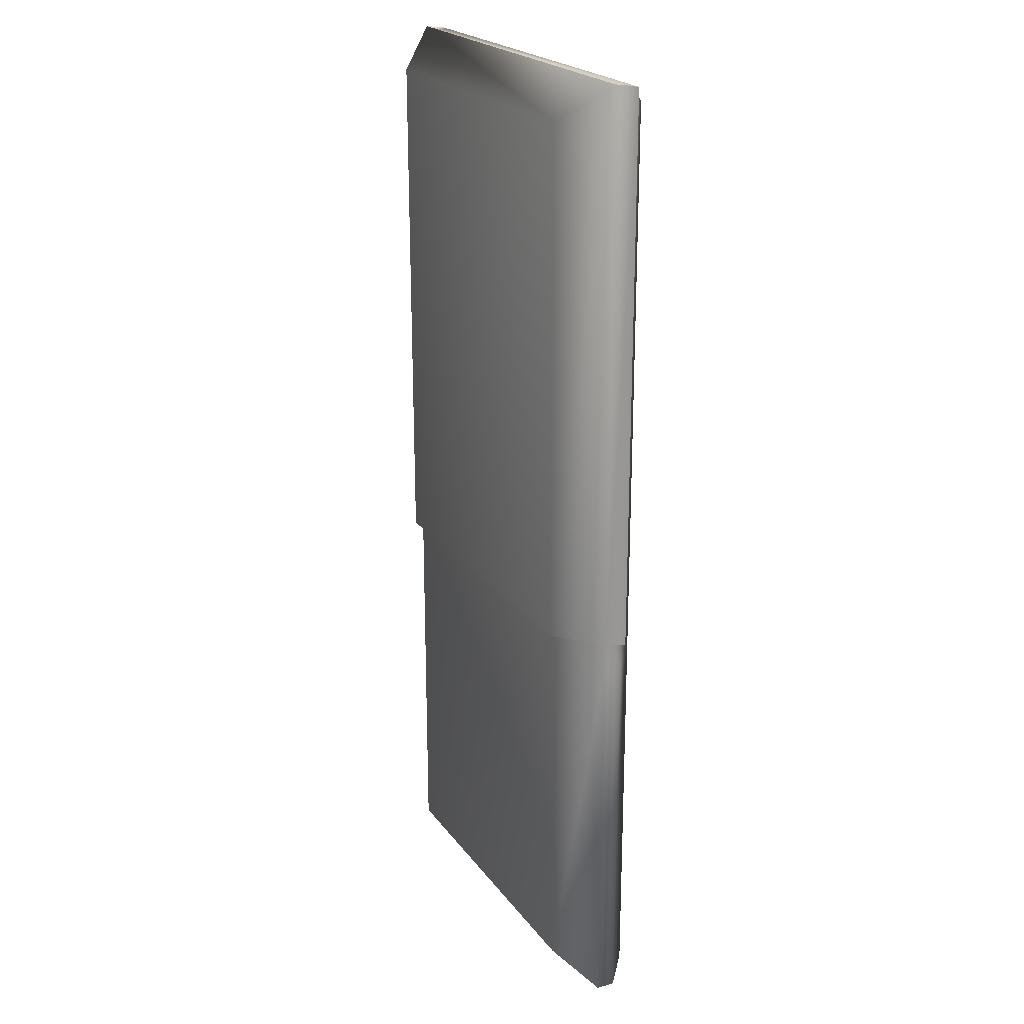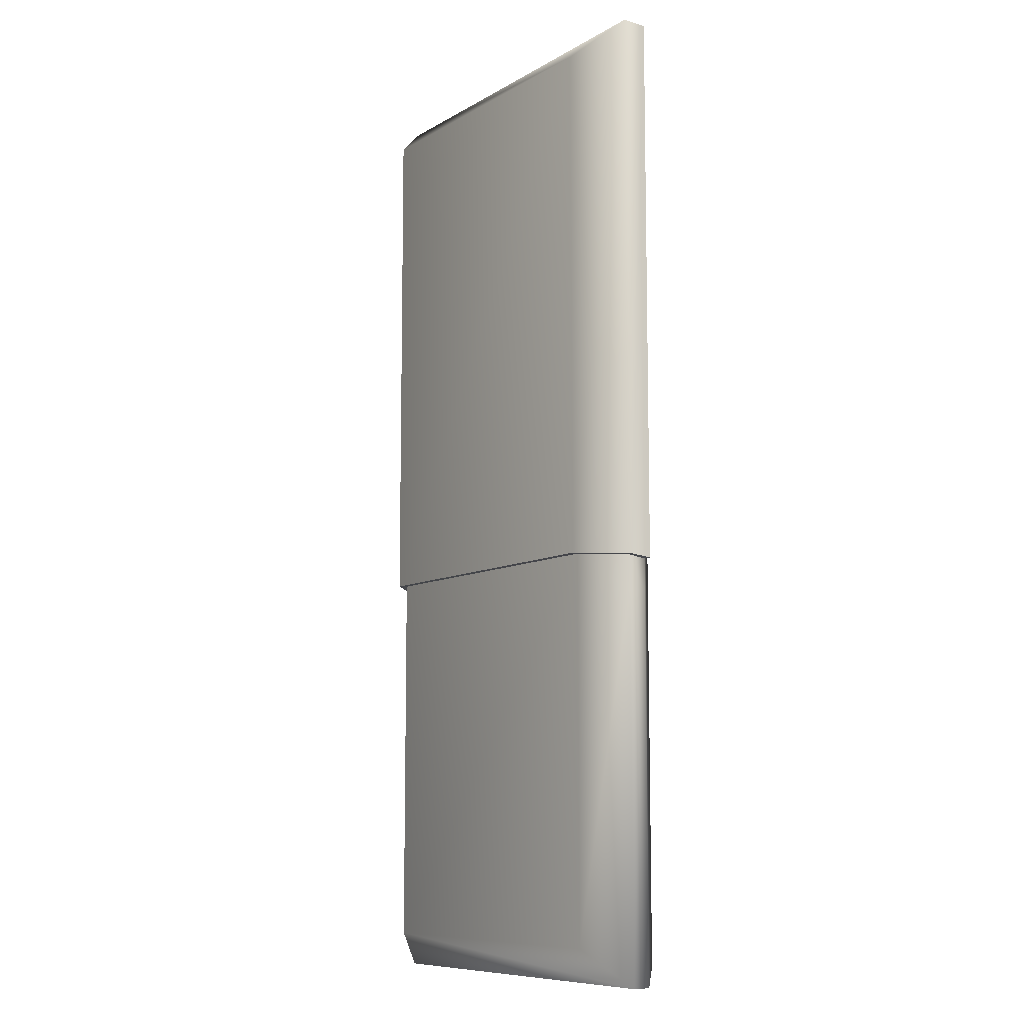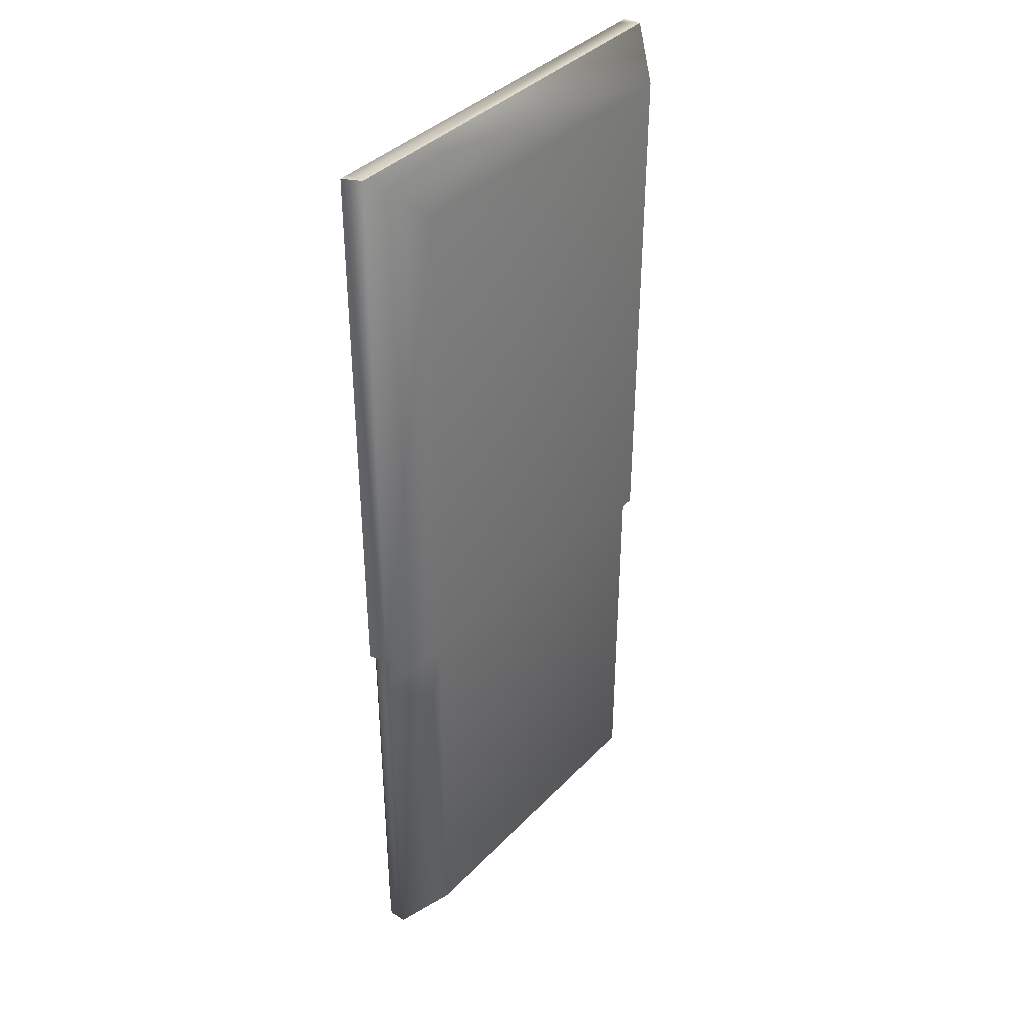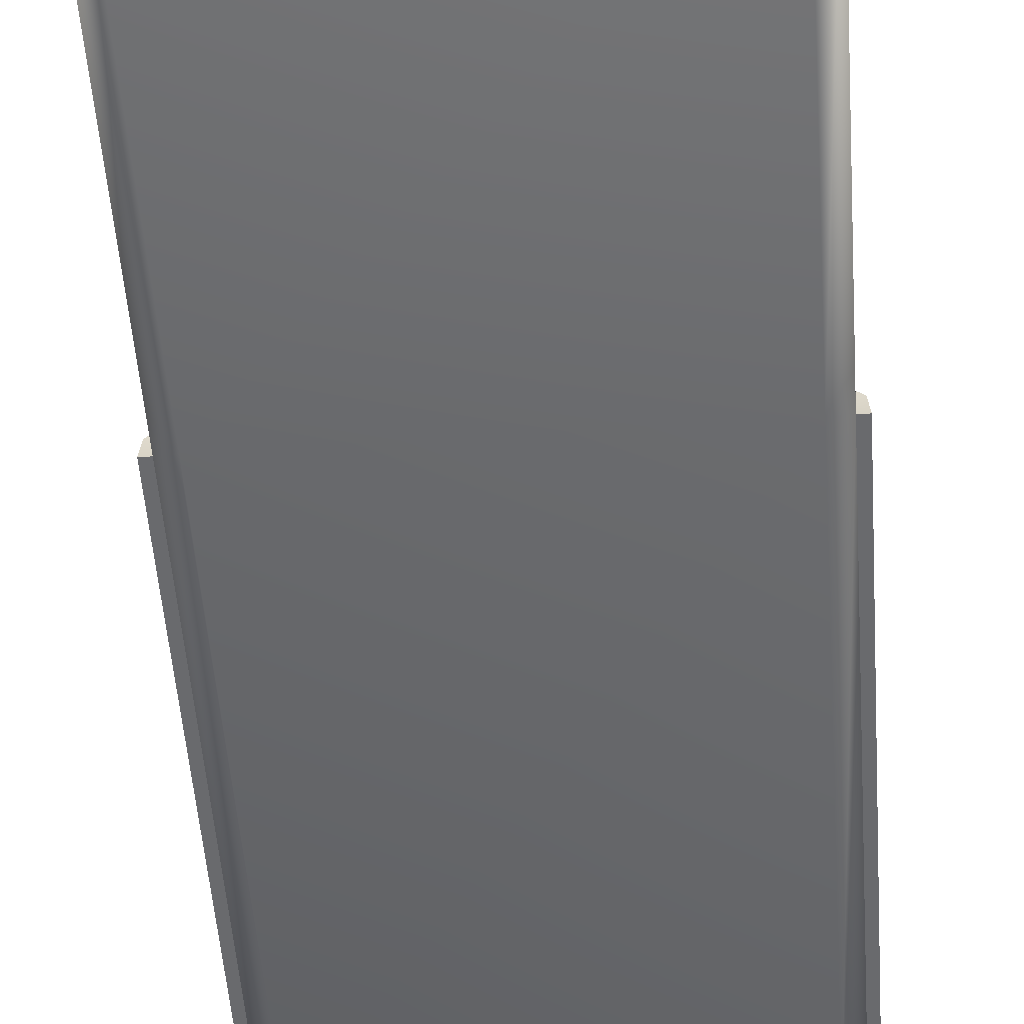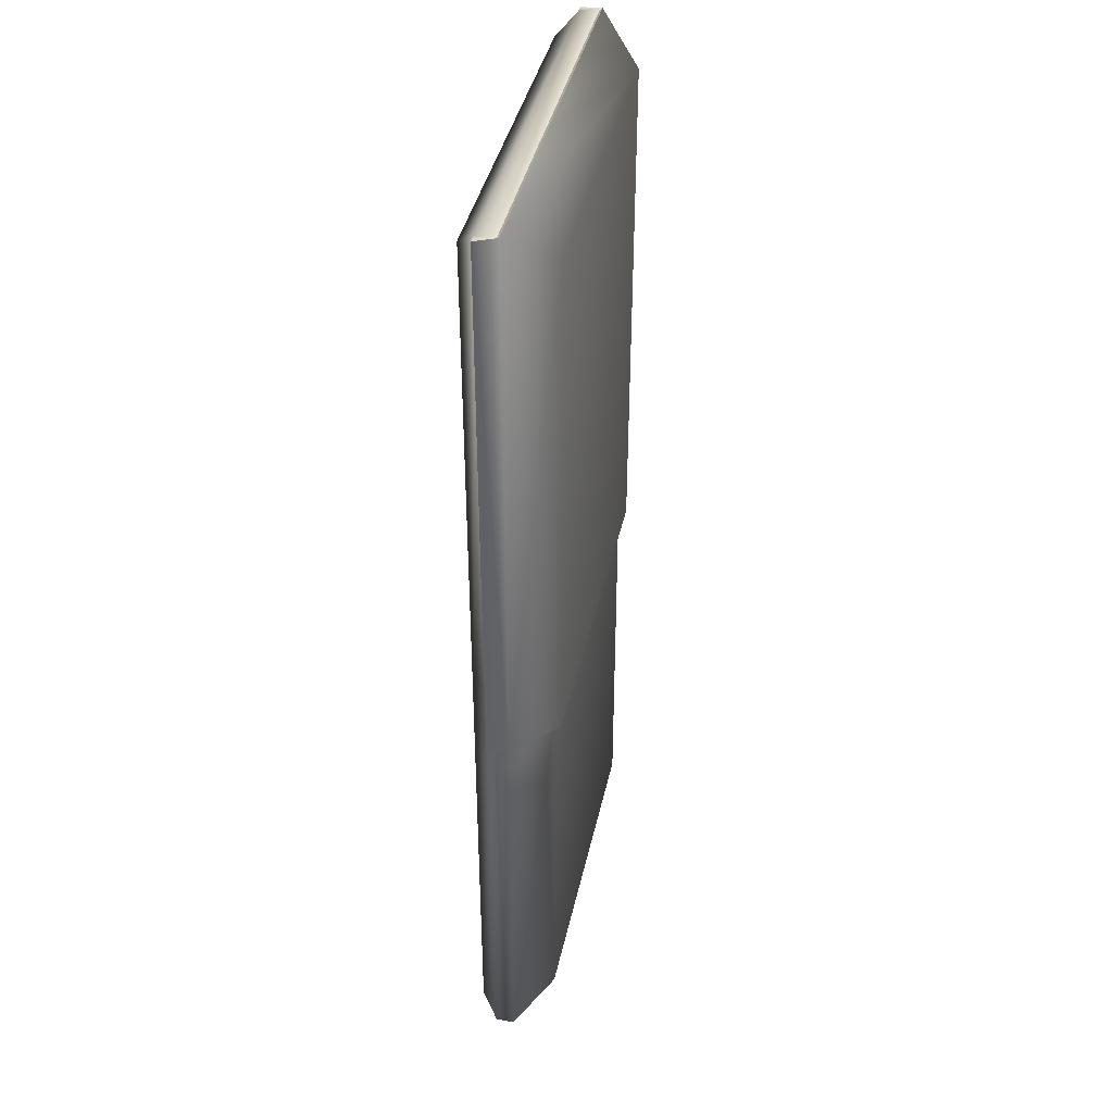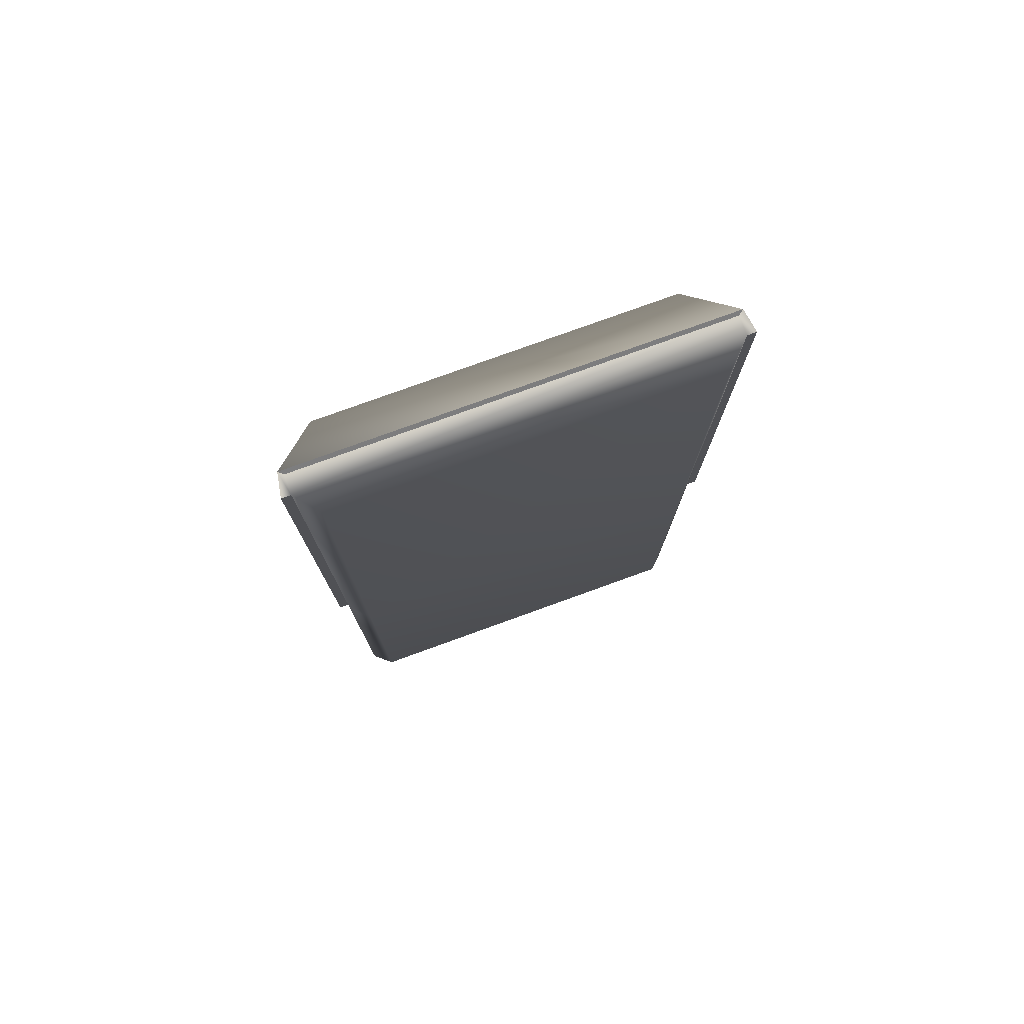
<metadata>
{"format":"obj","ext":"obj","renderer":"f3d","projection":"perspective","resolution":1024,"background":"white","views":[{"elev":22.2,"azim":-116.6,"up":"+Z"},{"elev":-9.2,"azim":-124.2,"up":"+Z"},{"elev":38.3,"azim":128.2,"up":"+Z"},{"elev":-53.1,"azim":-175.8,"up":"+Y"},{"elev":40.0,"azim":102.1,"up":"+Z"},{"elev":77.9,"azim":-19.9,"up":"+Z"}]}
</metadata>
<code>
g default
v -0.5897 1.1e-05 1.433
v 0.5897 1.1e-05 1.433
v -0.4815 0.1082 -1.312
v -0.5897 1.1e-05 -1.42
v 0.4815 0.1082 -1.312
v 0.5897 1.1e-05 -1.42
v -0.5356 -0.1082 1.378
v -0.5897 -0.05412 1.433
v 0.5356 -0.1082 1.378
v 0.5897 -0.05412 1.433
v -0.5356 -0.1082 -1.366
v -0.5897 -0.05412 -1.42
v 0.5356 -0.1082 -1.366
v 0.5897 -0.05412 -1.42
v -0.4815 0.1082 -0.1852
v -0.5897 1.1e-05 -0.2934
v -0.5897 -0.05412 -0.2934
v -0.5356 -0.1082 -0.2393
v 0.5356 -0.1082 -0.2393
v 0.5897 -0.05412 -0.2934
v 0.5897 1.1e-05 -0.2934
v 0.4815 0.1082 -0.1852
v -0.5897 1.1e-05 -0.1916
v -0.5897 -0.05412 -0.1994
v 0.5897 1.1e-05 -0.1916
v 0.5897 -0.05412 -0.1994
v -0.603 0.009374 1.442
v -0.4895 0.1322 1.332
v -0.4909 0.1308 -0.1852
v -0.6124 0.009374 -0.1916
v 0.603 0.009374 1.442
v 0.4895 0.1322 1.332
v 0.4909 0.1308 -0.1852
v -0.6162 -0.05412 -0.1994
v -0.6162 -0.05412 1.433
v 0.6124 0.009374 -0.1916
v 0.6162 -0.05412 -0.1994
v 0.6162 -0.05412 1.433
g pCube2
f 27 28 29 30
f 28 27 31 32
f 22 25 21 6 5
f 4 3 5 6
f 28 32 33 29
f 7 8 24 18
f 8 7 9 10
f 20 26 19 13 14
f 11 12 14 13
f 18 19 9 7
f 8 10 2 1
f 4 6 14 12
f 21 25 26 20 14 6
f 30 34 35 27
f 11 13 19 18
f 15 22 5 3
f 16 23 15 3 4
f 17 24 23 16 4 12
f 18 24 17 12 11
f 32 31 36 33
f 38 37 36 31
f 10 9 19 26
f 15 23 30 29
f 1 2 31 27
f 22 15 29 33
f 23 24 34 30
f 24 8 35 34
f 8 1 27 35
f 25 22 33 36
f 10 26 37 38
f 26 25 36 37
f 2 10 38 31

</code>
